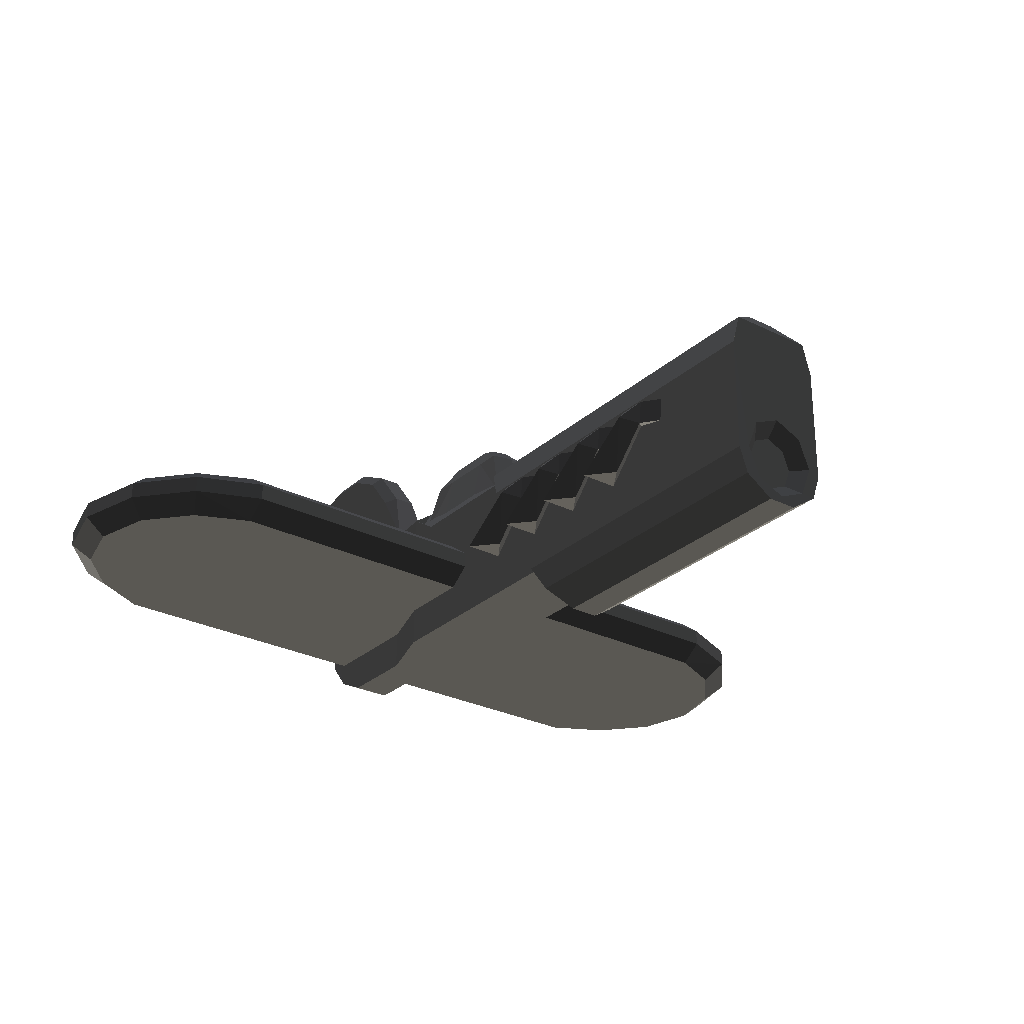
<metadata>
{"format":"obj","ext":"obj","renderer":"f3d","projection":"perspective","resolution":1024,"background":"white","views":[{"elev":-28.1,"azim":-37.0,"up":"+Z"}]}
</metadata>
<code>
v 48.26 -73.31 -89.26
v 48.26 95.6 -89.26
v 48.26 -21.33 8.106
v 48.26 95.6 8.106
v -9.35 -73.31 -89.26
v -9.35 95.6 -89.26
v -9.35 -21.33 8.106
v -9.35 95.6 8.106
v 33.34 142.8 -89.26
v 33.31 142.8 33.91
v 5.799 142.8 -89.26
v 5.811 142.8 33.91
v 48.26 95.6 22.62
v -9.35 95.6 22.62
v 33.33 95.6 33.91
v 6.023 95.6 33.91
v 33.34 200.8 -89.26
v 33.43 249.6 -1.134
v 5.799 200.8 -89.26
v 33.34 224.1 -77.61
v 5.799 224.1 -77.61
v 27.67 251.6 -9.633
v 11.38 251.6 -9.633
v 11.38 157.8 77.95
v 27.66 157.8 77.95
v 27.66 182.2 109.1
v 11.38 182.2 109.1
v 27.66 212.2 124.3
v 11.38 212.2 124.3
v 27.66 247.7 124.2
v 11.38 247.7 124.2
v 27.66 277.1 113.4
v 11.38 277.1 113.4
v 27.66 297.5 94.92
v 11.38 297.5 94.92
v 27.66 307.7 70.12
v 11.38 307.7 70.12
v 27.66 306.5 43.5
v 11.38 306.5 43.5
v 27.66 297.6 20.55
v 11.38 297.6 20.55
v 27.66 278.5 0.2874
v 11.38 278.5 0.2875
v 33.41 167 76
v 33.41 188.4 103.5
v 33.41 214.9 116.9
v 33.41 246.2 116.8
v 33.41 272 107.3
v 33.41 290 90.95
v 33.41 299 69.1
v 33.41 297.9 45.66
v 33.41 290.1 25.45
v 33.41 273.3 7.603
v 33.41 231.2 69.1
v 27.67 240 -60.08
v 11.38 240 -60.08
v 33.43 238.2 -59.19
v 5.485 249.6 -1.134
v 5.498 167 76
v 5.498 188.4 103.5
v 5.498 214.9 116.9
v 5.498 246.2 116.8
v 5.498 272 107.3
v 5.498 290 90.95
v 5.498 299 69.1
v 5.498 297.9 45.66
v 5.498 290.1 25.45
v 5.498 273.3 7.603
v 5.498 231.2 69.1
v 5.485 238.2 -59.19
v 237.8 224 -60.57
v 237.8 40.64 -60.57
v 276.3 57.75 -60.56
v 304.5 89.73 -60.57
v 314.9 130.8 -60.57
v 304.5 171.8 -60.56
v 276.3 203.8 -60.57
v 237.8 240.1 -48.47
v 237.8 24.51 -48.47
v 283.9 43.39 -48.47
v 317.6 81.67 -48.47
v 330 130.8 -48.47
v 317.6 179.9 -48.47
v 283.9 218.2 -48.47
v 237.8 240.1 -36.37
v 237.8 24.51 -36.37
v 283.9 43.39 -36.37
v 317.6 81.67 -36.37
v 330 130.8 -36.37
v 317.6 179.9 -36.37
v 283.9 218.2 -36.37
v 237.8 224 -24.28
v 237.8 40.64 -24.28
v 276.3 57.75 -24.28
v 304.5 89.73 -24.28
v 314.9 130.8 -24.28
v 304.5 171.8 -24.28
v 276.3 203.8 -24.28
v 19.46 40.64 -60.56
v 19.46 224 -60.56
v 19.46 24.51 -48.47
v 19.46 240.1 -48.47
v 19.46 24.51 -36.37
v 19.46 240.1 -36.37
v 19.46 40.64 -24.28
v 19.46 224 -24.28
v 56.65 -307.7 -92.08
v 56.65 -73.44 -92.08
v -17.74 -307.7 -92.08
v -17.74 -73.44 -92.08
v 56.65 -307.7 -7.101
v 56.65 -28.48 -7.101
v -17.74 -307.7 -7.101
v -17.74 -28.48 -7.101
v 50.38 -307.7 15.53
v 50.38 -16.51 15.53
v -11.47 -307.7 15.53
v -11.47 -16.51 15.53
v 30.13 -297.1 29.16
v 30.13 -9.299 29.16
v 8.78 -297.1 29.16
v 8.78 -9.299 29.16
v 8.78 -307.7 -124.3
v 8.78 -90.5 -124.3
v 30.13 -90.5 -124.3
v 30.13 -307.7 -124.3
v -11.47 -83.29 -110.7
v -11.47 -307.7 -110.7
v 50.38 -83.29 -110.7
v 50.38 -307.7 -110.7
v 82.11 -211.4 -32.86
v 85.57 -174.3 -65.36
v 71.61 -221.8 -38.71
v 71.61 -194.9 -67.17
v 71.61 -207.1 -21.82
v 71.61 -175.4 -44.73
v 61.1 -211.4 -32.86
v 57.65 -174.3 -65.36
v 71.68 -223.8 -21.98
v 56.78 -229.5 -16.93
v 56.78 -227.5 -33.68
v 56.78 -212.8 -16.78
v 82.11 -163.7 -32.86
v 71.61 -174.1 -38.71
v 71.61 -147.2 -67.17
v 85.57 -126.6 -65.36
v 71.61 -159.4 -21.82
v 71.61 -127.7 -44.73
v 57.65 -126.6 -65.36
v 61.1 -163.7 -32.86
v 71.68 -176.1 -21.98
v 56.78 -181.9 -16.93
v 56.78 -179.9 -33.68
v 56.78 -165.2 -16.78
v 82.11 -116.5 -32.86
v 71.61 -126.9 -38.71
v 71.61 -99.99 -67.17
v 85.57 -79.4 -65.36
v 71.61 -112.2 -21.82
v 71.61 -80.48 -44.73
v 57.65 -79.4 -65.36
v 61.1 -116.5 -32.86
v 71.68 -128.9 -21.98
v 56.78 -134.7 -16.93
v 56.78 -132.6 -33.68
v 56.78 -118 -16.78
v 82.11 -70.19 -32.86
v 71.61 -80.59 -38.71
v 71.61 -53.69 -67.17
v 85.57 -33.1 -65.36
v 71.61 -65.91 -21.82
v 71.61 -34.18 -44.73
v 57.65 -33.1 -65.36
v 61.1 -70.19 -32.86
v 71.68 -82.61 -21.98
v 56.78 -88.36 -16.93
v 56.78 -86.34 -33.68
v 56.78 -71.66 -16.78
v -43.2 -211.4 -32.86
v -32.7 -221.8 -38.71
v -32.7 -194.9 -67.17
v -46.65 -174.3 -65.36
v -32.7 -207.1 -21.82
v -32.7 -175.4 -44.73
v -18.74 -174.3 -65.36
v -22.19 -211.4 -32.86
v -32.77 -223.8 -21.98
v -17.87 -229.5 -16.93
v -17.87 -227.5 -33.68
v -17.87 -212.8 -16.78
v -43.2 -163.7 -32.86
v -32.7 -174.1 -38.71
v -32.7 -147.2 -67.17
v -46.65 -126.6 -65.36
v -32.7 -159.4 -21.82
v -32.7 -127.7 -44.73
v -18.74 -126.6 -65.36
v -22.19 -163.7 -32.86
v -32.77 -176.1 -21.98
v -17.87 -181.9 -16.93
v -17.87 -179.9 -33.68
v -17.87 -165.2 -16.78
v -43.2 -116.5 -32.86
v -32.7 -126.9 -38.71
v -32.7 -99.99 -67.17
v -46.65 -79.4 -65.36
v -32.7 -112.2 -21.82
v -32.7 -80.48 -44.73
v -18.74 -79.4 -65.36
v -22.19 -116.5 -32.86
v -32.77 -128.9 -21.98
v -17.87 -134.7 -16.93
v -17.87 -132.6 -33.68
v -17.87 -118 -16.78
v -43.2 -70.19 -32.86
v -32.7 -80.59 -38.71
v -32.7 -53.69 -67.17
v -46.65 -33.1 -65.36
v -32.7 -65.91 -21.82
v -32.7 -34.18 -44.73
v -18.74 -33.1 -65.36
v -22.19 -70.19 -32.86
v -32.77 -82.61 -21.98
v -17.87 -88.36 -16.93
v -17.87 -86.34 -33.68
v -17.87 -71.66 -16.78
v -198.9 224 -60.56
v -237.4 57.75 -60.56
v -198.9 40.64 -60.56
v -265.6 89.73 -60.57
v -275.9 130.8 -60.56
v -265.6 171.8 -60.56
v -237.4 203.8 -60.56
v -245 43.39 -48.47
v -198.9 24.51 -48.47
v -278.7 81.67 -48.47
v -291.1 130.8 -48.47
v -278.7 179.9 -48.47
v -245 218.2 -48.47
v -198.9 240.1 -48.47
v -245 43.39 -36.37
v -198.9 24.51 -36.37
v -278.7 81.67 -36.37
v -291.1 130.8 -36.37
v -278.7 179.9 -36.37
v -245 218.2 -36.37
v -198.9 240.1 -36.37
v -237.4 57.75 -24.28
v -198.9 40.64 -24.28
v -265.6 89.73 -24.28
v -275.9 130.8 -24.28
v -265.6 171.8 -24.28
v -237.4 203.8 -24.28
v -198.9 224 -24.28
v 19.46 40.64 -60.56
v 19.46 224 -60.56
v 19.46 24.51 -48.47
v 19.46 240.1 -48.47
v 19.46 24.51 -36.37
v 19.46 240.1 -36.37
v 19.46 40.64 -24.28
v 19.46 224 -24.28
v 19.7 -307.7 15.28
v -3.201 91.34 7.908
v -5.964 59.6 7.908
v 2.454 78.29 48.07
v 2.454 59.6 48.07
v 8.023 71.07 56.53
v 8.023 59.6 60.97
v 19.46 93.87 7.908
v 19.46 59.6 62.89
v 19.46 71.07 58.45
v 19.46 79.96 49.14
v -3.201 -10.81 7.908
v -5.964 20.93 7.908
v 2.454 2.231 48.07
v 2.454 20.93 48.07
v 8.023 9.45 56.53
v 8.023 20.93 60.97
v 19.46 -13.34 7.908
v 19.46 20.93 62.89
v 19.46 9.45 58.45
v 19.46 0.5619 49.14
v 42.11 91.34 7.908
v 44.88 59.6 7.908
v 36.46 78.29 48.07
v 36.46 59.6 48.07
v 30.89 71.07 56.53
v 30.89 59.6 60.97
v 42.11 -10.81 7.908
v 44.88 20.93 7.908
v 36.46 2.231 48.07
v 36.46 20.93 48.07
v 30.89 9.45 56.53
v 30.89 20.93 60.97
v -11.47 -307.7 15.53
v 50.38 -307.7 15.53
v 48.17 -307.7 -88.7
v 32.77 -297.9 -74.78
v 38.18 -297.9 -88.7
v 39.83 -307.7 -67.26
v 19.7 -297.9 -69.02
v 19.7 -307.7 -58.38
v 6.637 -297.9 -74.78
v -0.4255 -307.7 -67.26
v 1.225 -297.9 -88.7
v -8.763 -307.7 -88.7
v 6.637 -297.9 -102.6
v -0.4255 -307.7 -110.1
v 19.7 -297.9 -108.4
v 19.7 -307.7 -119
v 32.77 -297.9 -102.6
v 39.83 -307.7 -110.1
v 48.26 -73.31 -89.26
v 48.26 -21.33 8.106
v -9.35 -73.31 -89.26
v -9.35 -21.33 8.106
v -9.35 -73.31 -89.26
v 48.26 -21.33 8.106
v -9.35 95.6 8.106
v 48.26 95.6 8.106
v -9.35 95.6 8.106
v 48.26 95.6 8.106
v 33.31 142.8 33.91
v 5.811 142.8 33.91
v 33.31 142.8 33.91
v 33.43 249.6 -1.134
v 33.31 142.8 33.91
v 33.31 142.8 33.91
v 33.43 249.6 -1.134
v 33.43 249.6 -1.134
v 33.31 142.8 33.91
v 11.38 251.6 -9.633
v 11.38 251.6 -9.633
v 27.67 251.6 -9.633
v 27.67 251.6 -9.633
v 27.67 251.6 -9.633
v 5.485 249.6 -1.134
v 5.811 142.8 33.91
v 5.485 249.6 -1.134
v 5.811 142.8 33.91
v 5.485 249.6 -1.134
v 5.811 142.8 33.91
v 11.38 251.6 -9.633
v 11.38 251.6 -9.633
v 56.65 -73.44 -92.08
v 56.65 -73.44 -92.08
v -17.74 -73.44 -92.08
v -17.74 -73.44 -92.08
v 50.38 -16.51 15.53
v -11.47 -16.51 15.53
v -11.47 -16.51 15.53
v -11.47 -16.51 15.53
v -17.74 -73.44 -92.08
v 56.65 -73.44 -92.08
v 50.38 -83.29 -110.7
v 30.13 -90.5 -124.3
v 30.13 -90.5 -124.3
v 8.78 -90.5 -124.3
v 50.38 -83.29 -110.7
v 50.38 -83.29 -110.7
v 71.61 -175.4 -44.73
v 71.61 -175.4 -44.73
v 71.61 -207.1 -21.82
v 57.65 -174.3 -65.36
v 57.65 -174.3 -65.36
v 71.61 -175.4 -44.73
v 71.61 -194.9 -67.17
v 71.61 -221.8 -38.71
v 71.61 -194.9 -67.17
v 71.61 -207.1 -21.82
v 71.61 -207.1 -21.82
v 56.78 -212.8 -16.78
v 71.61 -221.8 -38.71
v 56.78 -227.5 -33.68
v 56.78 -212.8 -16.78
v 56.78 -227.5 -33.68
v 71.61 -127.7 -44.73
v 71.61 -127.7 -44.73
v 71.61 -159.4 -21.82
v 57.65 -126.6 -65.36
v 57.65 -126.6 -65.36
v 71.61 -127.7 -44.73
v 71.61 -147.2 -67.17
v 71.61 -174.1 -38.71
v 71.61 -147.2 -67.17
v 71.61 -159.4 -21.82
v 71.61 -159.4 -21.82
v 56.78 -165.2 -16.78
v 71.61 -174.1 -38.71
v 56.78 -179.9 -33.68
v 71.61 -80.48 -44.73
v 71.61 -80.48 -44.73
v 71.61 -112.2 -21.82
v 57.65 -79.4 -65.36
v 57.65 -79.4 -65.36
v 71.61 -80.48 -44.73
v 71.61 -99.99 -67.17
v 71.61 -126.9 -38.71
v 71.61 -99.99 -67.17
v 71.61 -112.2 -21.82
v 71.61 -112.2 -21.82
v 56.78 -118 -16.78
v 71.61 -126.9 -38.71
v 56.78 -132.6 -33.68
v 71.61 -34.18 -44.73
v 71.61 -34.18 -44.73
v 71.61 -65.91 -21.82
v 57.65 -33.1 -65.36
v 57.65 -33.1 -65.36
v 71.61 -34.18 -44.73
v 71.61 -53.69 -67.17
v 71.61 -80.59 -38.71
v 71.61 -53.69 -67.17
v 71.61 -65.91 -21.82
v 71.61 -65.91 -21.82
v 56.78 -71.66 -16.78
v 71.61 -80.59 -38.71
v 56.78 -86.34 -33.68
v -32.7 -175.4 -44.73
v -32.7 -175.4 -44.73
v -32.7 -207.1 -21.82
v -18.74 -174.3 -65.36
v -18.74 -174.3 -65.36
v -32.7 -175.4 -44.73
v -32.7 -194.9 -67.17
v -32.7 -221.8 -38.71
v -32.7 -194.9 -67.17
v -32.7 -207.1 -21.82
v -32.7 -207.1 -21.82
v -17.87 -212.8 -16.78
v -17.87 -227.5 -33.68
v -32.7 -221.8 -38.71
v -32.7 -127.7 -44.73
v -32.7 -127.7 -44.73
v -32.7 -159.4 -21.82
v -18.74 -126.6 -65.36
v -18.74 -126.6 -65.36
v -32.7 -127.7 -44.73
v -32.7 -147.2 -67.17
v -32.7 -174.1 -38.71
v -32.7 -147.2 -67.17
v -32.7 -159.4 -21.82
v -32.7 -159.4 -21.82
v -17.87 -165.2 -16.78
v -17.87 -179.9 -33.68
v -32.7 -174.1 -38.71
v -32.7 -80.48 -44.73
v -32.7 -80.48 -44.73
v -32.7 -112.2 -21.82
v -18.74 -79.4 -65.36
v -18.74 -79.4 -65.36
v -32.7 -80.48 -44.73
v -32.7 -99.99 -67.17
v -32.7 -126.9 -38.71
v -32.7 -99.99 -67.17
v -32.7 -112.2 -21.82
v -32.7 -112.2 -21.82
v -17.87 -118 -16.78
v -17.87 -132.6 -33.68
v -32.7 -126.9 -38.71
v -32.7 -34.18 -44.73
v -32.7 -34.18 -44.73
v -32.7 -65.91 -21.82
v -18.74 -33.1 -65.36
v -18.74 -33.1 -65.36
v -32.7 -34.18 -44.73
v -32.7 -53.69 -67.17
v -32.7 -80.59 -38.71
v -32.7 -53.69 -67.17
v -32.7 -65.91 -21.82
v -32.7 -65.91 -21.82
v -17.87 -71.66 -16.78
v -17.87 -86.34 -33.68
v -32.7 -80.59 -38.71
v 50.38 -307.7 15.53
v 30.13 -297.1 29.16
v 30.13 -297.1 29.16
v 8.78 -297.1 29.16
v 8.78 -297.1 29.16
v -11.47 -307.7 15.53
v 56.65 -307.7 -7.101
v -17.74 -307.7 -7.101
v 56.65 -307.7 -7.101
v 56.65 -307.7 -7.101
v -17.74 -307.7 -7.101
v 19.7 -307.7 -58.38
v 19.7 -307.7 -58.38
v -17.74 -307.7 -7.101
v -0.4255 -307.7 -67.26
v 19.7 -307.7 -58.38
v 39.83 -307.7 -67.26
v 56.65 -307.7 -7.101
v 56.65 -307.7 -7.101
v 39.83 -307.7 -67.26
v 48.17 -307.7 -88.7
v -0.4255 -307.7 -67.26
v -17.74 -307.7 -7.101
v -8.763 -307.7 -88.7
v -17.74 -307.7 -7.101
v -17.74 -307.7 -92.08
v -8.763 -307.7 -88.7
v 48.17 -307.7 -88.7
v 56.65 -307.7 -92.08
v 56.65 -307.7 -7.101
v 48.17 -307.7 -88.7
v 50.38 -307.7 -110.7
v 56.65 -307.7 -92.08
v 48.17 -307.7 -88.7
v 39.83 -307.7 -110.1
v 50.38 -307.7 -110.7
v -11.47 -307.7 -110.7
v -8.763 -307.7 -88.7
v -17.74 -307.7 -92.08
v -11.47 -307.7 -110.7
v -0.4255 -307.7 -110.1
v -8.763 -307.7 -88.7
v 30.13 -307.7 -124.3
v 50.38 -307.7 -110.7
v 39.83 -307.7 -110.1
v 39.83 -307.7 -110.1
v 19.7 -307.7 -119
v 30.13 -307.7 -124.3
v -11.47 -307.7 -110.7
v 8.78 -307.7 -124.3
v 19.7 -307.7 -119
v 19.7 -307.7 -119
v -0.4255 -307.7 -110.1
v -11.47 -307.7 -110.7
v 30.13 -307.7 -124.3
v 19.7 -307.7 -119
v 8.78 -307.7 -124.3
v -295.6 95.33 -84.14
v -295.6 104.9 -59.52
v -295.6 128 -49.32
v -295.6 151.1 -59.52
v -295.6 160.7 -84.14
v -295.6 151.1 -108.8
v -295.6 128 -119
v -295.6 104.9 -108.8
v -312.6 118.9 -84.14
v -312.6 121.6 -77.3
v -312.6 128 -74.46
v -312.6 134.4 -77.3
v -312.6 137.1 -84.14
v -312.6 134.4 -90.98
v -312.6 128 -93.82
v -312.6 121.6 -90.98
v -330 128.1 -76.21
v -330 121 -81.77
v -330 123.7 -90.74
v -330 132.6 -90.72
v -330 135.3 -81.74
v -312.6 122.5 -82.3
v -312.6 124.7 -89.36
v -312.6 131.6 -89.34
v -312.6 133.8 -82.27
v -312.6 128.1 -77.92
g group0
g group1
f 26 21 25
f 8 7 16
f 16 7 15
f 25 20 24
f 24 19 23
f 15 6 14
f 13 4 12
f 14 11 15
f 15 11 16
f 9 8 16
f 7 6 15
f 13 11 14
f 22 17 26
f 4 3 12
f 12 11 13
f 14 5 13
f 23 18 22
f 12 3 11
f 17 21 26
f 20 19 24
f 21 20 25
f 19 18 23
f 6 5 14
f 16 11 9
f 5 4 13
f 18 17 22
f 9 11 10
f 11 2 10
f 19 17 18
f 1 8 9
f 10 1 9
f 3 2 11
f 2 1 10
f 21 17 20
f 20 17 19
g group2
f 8 3 7
f 4 3 8
f 114 112 118
f 122 121 353
f 351 117 114
f 350 118 112
f 120 119 122
f 114 113 349
f 116 115 120
f 112 114 347
f 110 346 114
f 117 352 121
f 121 122 119
f 113 114 117
f 112 111 116
f 119 120 115
f 127 129 110
f 354 109 127
f 355 110 129
f 359 358 127
f 115 116 111
f 129 127 357
f 109 348 113
f 108 107 112
f 127 128 124
f 480 263 481
f 479 478 263
f 296 482 483
f 111 112 107
f 476 263 477
f 124 123 125
f 128 127 109
f 484 296 297
f 356 130 108
f 125 126 361
f 498 497 499
f 489 488 490
f 501 500 502
f 486 485 487
f 123 124 128
f 513 512 514
f 126 125 123
f 492 491 493
f 107 108 130
f 130 360 126
f 516 515 517
f 495 494 496
f 504 503 505
f 510 509 511
f 507 506 508
g group3
f 29 60 61
f 61 31 29
f 31 61 62
f 60 29 27
f 29 28 27
f 62 33 31
f 31 30 29
f 69 62 61
f 69 61 60
f 27 59 60
f 33 62 63
f 28 29 30
f 62 69 63
f 26 27 28
f 59 27 24
f 59 69 60
f 33 32 31
f 30 31 32
f 63 35 33
f 28 30 46
f 69 64 63
f 26 28 45
f 35 63 64
f 46 45 28
f 47 46 30
f 30 32 47
f 24 343 59
f 69 59 339
f 64 69 65
f 35 34 33
f 32 33 34
f 45 44 26
f 48 47 32
f 64 37 35
f 25 26 44
f 46 47 54
f 45 46 54
f 37 64 65
f 32 34 48
f 69 66 65
f 48 54 47
f 45 54 44
f 49 48 34
f 34 35 36
f 37 36 35
f 48 49 54
f 340 69 341
f 69 67 66
f 65 39 37
f 44 332 25
f 39 65 66
f 34 36 49
f 67 69 68
f 328 44 54
f 50 54 49
f 69 342 68
f 50 49 36
f 36 37 38
f 39 38 37
f 66 41 39
f 41 66 67
f 50 51 54
f 36 38 50
f 329 54 330
f 51 52 54
f 51 50 38
f 43 67 68
f 67 43 41
f 41 40 39
f 38 39 40
f 23 68 338
f 53 54 52
f 68 23 43
f 38 40 51
f 53 331 54
f 52 51 40
f 43 42 41
f 40 41 42
f 23 22 43
f 40 42 52
f 42 43 22
f 53 52 42
f 42 22 53
f 327 53 22
g group4
f 268 269 266
f 267 266 269
f 269 268 271
f 268 266 272
f 279 267 269
f 272 271 268
f 266 267 264
f 277 267 279
f 273 272 266
f 279 269 281
f 281 269 271
f 266 264 273
f 277 265 267
f 279 276 277
f 276 279 278
f 281 278 279
f 288 271 272
f 265 264 267
f 271 289 281
f 271 288 289
f 282 276 278
f 286 272 273
f 278 281 282
f 272 286 288
f 275 265 277
f 281 289 295
f 274 277 276
f 276 282 283
f 270 273 264
f 286 289 288
f 282 281 294
f 295 294 281
f 277 274 275
f 289 287 295
f 289 286 287
f 283 274 276
f 283 282 292
f 295 287 293
f 273 284 286
f 294 292 282
f 294 295 292
f 284 273 270
f 293 292 295
f 284 287 286
f 274 283 280
f 287 285 293
f 292 290 283
f 287 284 285
f 292 293 290
f 280 283 290
f 293 285 291
f 291 290 293
g group5
f 251 244 252
f 252 244 245
f 251 243 244
f 250 243 251
f 244 237 245
f 252 245 253
f 252 254 251
f 251 254 250
f 245 237 238
f 244 236 237
f 243 236 244
f 253 245 246
f 245 238 246
f 250 241 243
f 253 254 252
f 250 254 248
f 237 231 238
f 248 241 250
f 236 230 237
f 246 238 239
f 238 231 232
f 237 230 231
f 253 246 254
f 243 234 236
f 238 232 239
f 241 234 243
f 248 254 249
f 246 239 247
f 254 246 247
f 239 232 233
f 236 228 230
f 234 228 236
f 248 242 241
f 231 227 232
f 230 227 231
f 249 242 248
f 239 233 240
f 247 239 240
f 232 227 233
f 228 227 230
f 241 235 234
f 242 235 241
f 240 233 227
f 234 229 228
f 229 227 228
f 235 229 234
f 262 249 254
f 260 254 247
f 261 242 249
f 258 247 240
f 256 240 227
f 259 235 242
f 255 227 229
f 257 229 235
f 249 262 261
f 254 260 262
f 247 258 260
f 242 261 259
f 240 256 258
f 227 255 256
f 235 259 257
f 229 257 255
f 105 106 93
f 106 104 92
f 104 102 85
f 103 105 86
f 102 100 78
f 100 99 71
f 101 103 79
f 99 101 72
f 92 93 106
f 85 92 104
f 93 86 105
f 78 85 102
f 71 78 100
f 86 79 103
f 72 71 99
f 79 72 101
f 93 92 94
f 85 91 92
f 94 86 93
f 78 84 85
f 92 91 98
f 71 77 78
f 97 92 98
f 94 92 95
f 87 79 86
f 73 71 72
f 80 72 79
f 85 84 91
f 87 86 94
f 78 77 84
f 96 92 97
f 95 92 96
f 80 79 87
f 73 72 80
f 77 71 76
f 74 71 73
f 95 87 94
f 91 90 98
f 98 90 97
f 76 71 75
f 75 71 74
f 77 76 84
f 84 83 91
f 88 80 87
f 88 87 95
f 81 73 80
f 91 83 90
f 96 88 95
f 84 76 83
f 97 89 96
f 90 89 97
f 74 73 81
f 81 80 88
f 89 88 96
f 76 75 83
f 83 82 90
f 89 81 88
f 90 82 89
f 82 74 81
f 75 74 82
f 83 75 82
f 82 81 89
g group6
f 12 19 58
f 70 345 58
f 19 12 11
f 70 58 21
f 335 334 55
f 344 70 56
f 21 58 19
f 18 337 57
f 56 55 333
f 70 21 56
f 55 57 336
f 56 21 55
f 20 18 57
f 55 21 20
f 55 20 57
g group7
f 215 463 464
f 215 471 223
f 462 215 218
f 226 223 472
f 223 216 215
f 219 222 473
f 223 226 224
f 221 219 220
f 215 217 218
f 224 216 223
f 218 466 467
f 217 215 216
f 219 221 222
f 203 449 450
f 216 224 225
f 474 222 475
f 222 468 469
f 203 457 211
f 448 203 206
f 465 218 217
f 214 211 458
f 470 222 221
f 211 204 203
f 207 210 459
f 209 207 208
f 203 205 206
f 211 214 212
f 206 452 453
f 207 209 210
f 212 204 211
f 205 203 204
f 451 206 205
f 210 454 455
f 460 210 461
f 204 212 213
f 191 435 436
f 456 210 209
f 434 191 194
f 191 443 199
f 202 199 444
f 197 195 196
f 195 198 445
f 194 438 439
f 199 192 191
f 191 193 194
f 199 202 200
f 195 197 198
f 193 191 192
f 200 192 199
f 437 194 193
f 198 440 441
f 446 198 447
f 442 198 197
f 192 200 201
f 179 421 422
f 420 179 182
f 179 429 187
f 185 183 184
f 190 187 430
f 182 424 425
f 179 181 182
f 183 186 431
f 187 180 179
f 176 178 175
f 183 185 186
f 417 174 171
f 187 190 188
f 181 179 180
f 416 175 178
f 423 182 181
f 188 180 187
f 174 173 171
f 186 426 427
f 428 186 185
f 172 171 173
f 177 176 168
f 432 186 433
f 175 168 176
f 180 188 189
f 418 174 419
f 408 407 167
f 175 415 167
f 173 174 414
f 403 162 159
f 167 168 175
f 164 166 163
f 413 412 174
f 411 410 170
f 402 163 166
f 170 167 406
f 162 161 159
f 160 159 161
f 168 167 169
f 169 170 409
f 165 164 156
f 163 156 164
f 394 393 155
f 170 169 167
f 404 162 405
f 163 401 155
f 161 162 400
f 397 396 158
f 399 398 162
f 155 156 163
f 158 155 392
f 389 150 147
f 152 154 151
f 157 158 395
f 388 151 154
f 156 155 157
f 150 149 147
f 148 147 149
f 158 157 155
f 380 379 143
f 153 152 144
f 151 144 152
f 390 150 391
f 149 150 386
f 151 387 143
f 383 382 146
f 385 384 150
f 146 143 378
f 143 144 151
f 145 146 381
f 144 143 145
f 373 137 135
f 146 145 143
f 140 142 139
f 137 376 377
f 136 135 138
f 372 139 142
f 137 138 135
f 364 363 131
f 367 366 132
f 141 140 133
f 138 137 370
f 139 133 140
f 374 137 375
f 139 371 131
f 132 131 362
f 369 368 137
f 134 132 365
f 131 133 139
f 133 131 134
f 132 134 131
g group8
f 304 305 303
f 304 306 305
f 306 307 305
f 302 304 303
f 306 304 302
f 306 308 307
f 308 306 302
f 302 303 301
f 299 302 301
f 308 309 307
f 310 308 302
f 299 300 302
f 312 310 302
f 300 312 302
f 308 310 309
f 299 301 298
f 528 527 529
f 300 299 298
f 310 311 309
f 525 524 526
f 310 312 311
f 312 300 313
f 300 298 313
f 312 313 311
f 531 530 532
f 522 521 523
f 519 518 520
g group9
f 27 26 24
f 25 24 26
f 24 25 324
f 326 325 24
f 8 12 14
f 10 13 15
f 18 17 10
f 9 10 17
f 17 18 20
f 19 17 21
f 11 9 19
f 20 21 17
f 17 19 9
g group10
f 16 14 12
f 14 16 8
f 12 10 16
f 16 15 322
f 15 16 10
f 8 6 12
f 321 320 15
f 13 10 4
f 15 13 323
f 8 7 5
f 11 12 6
f 10 9 4
f 5 6 8
f 318 317 319
f 2 4 9
f 1 3 4
f 6 2 11
f 9 11 2
f 4 2 1
f 6 5 1
f 1 2 6
f 315 314 316

</code>
